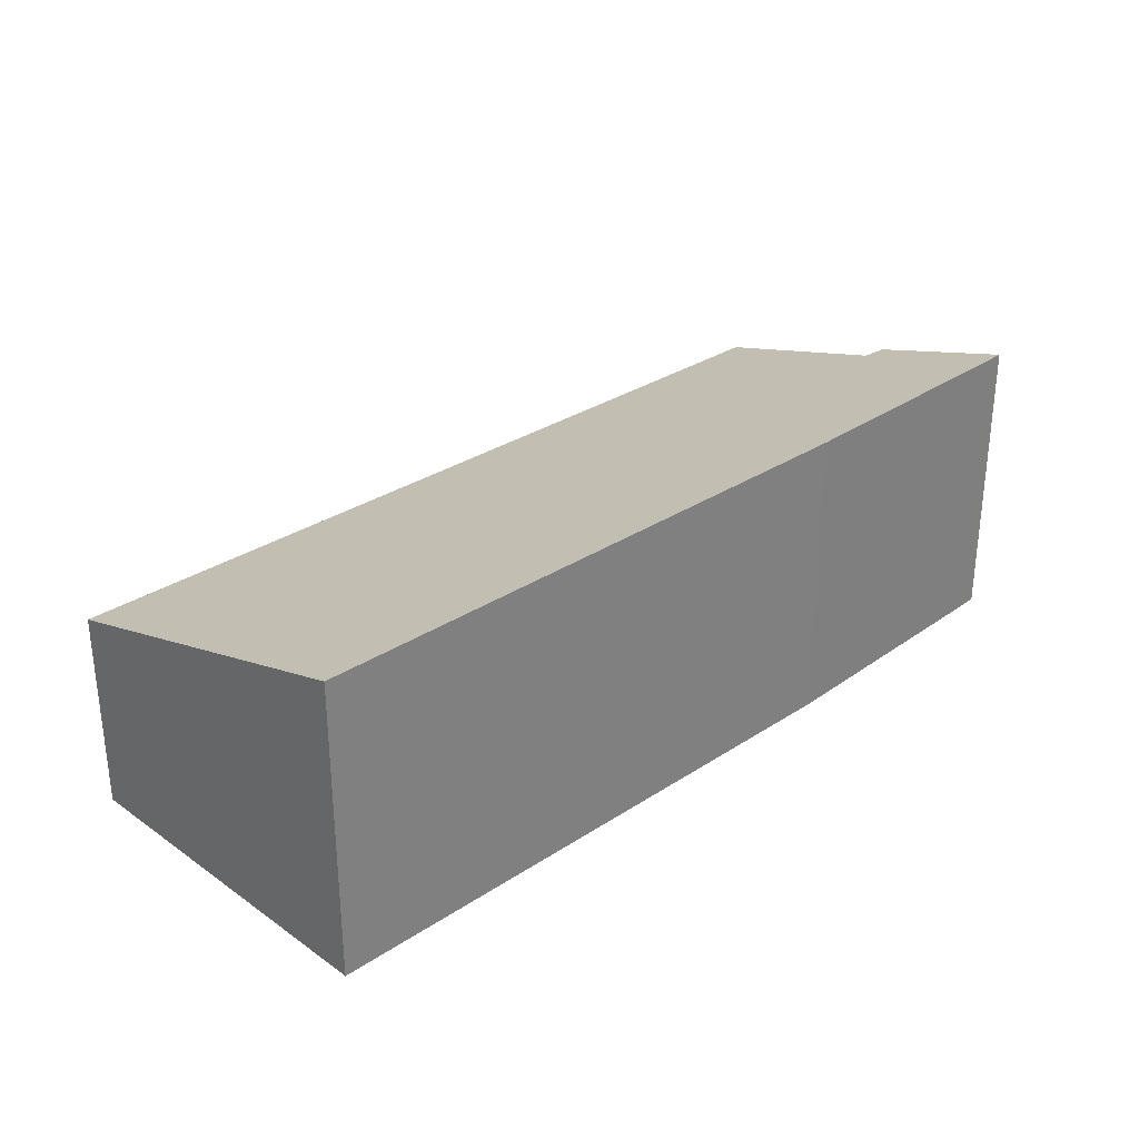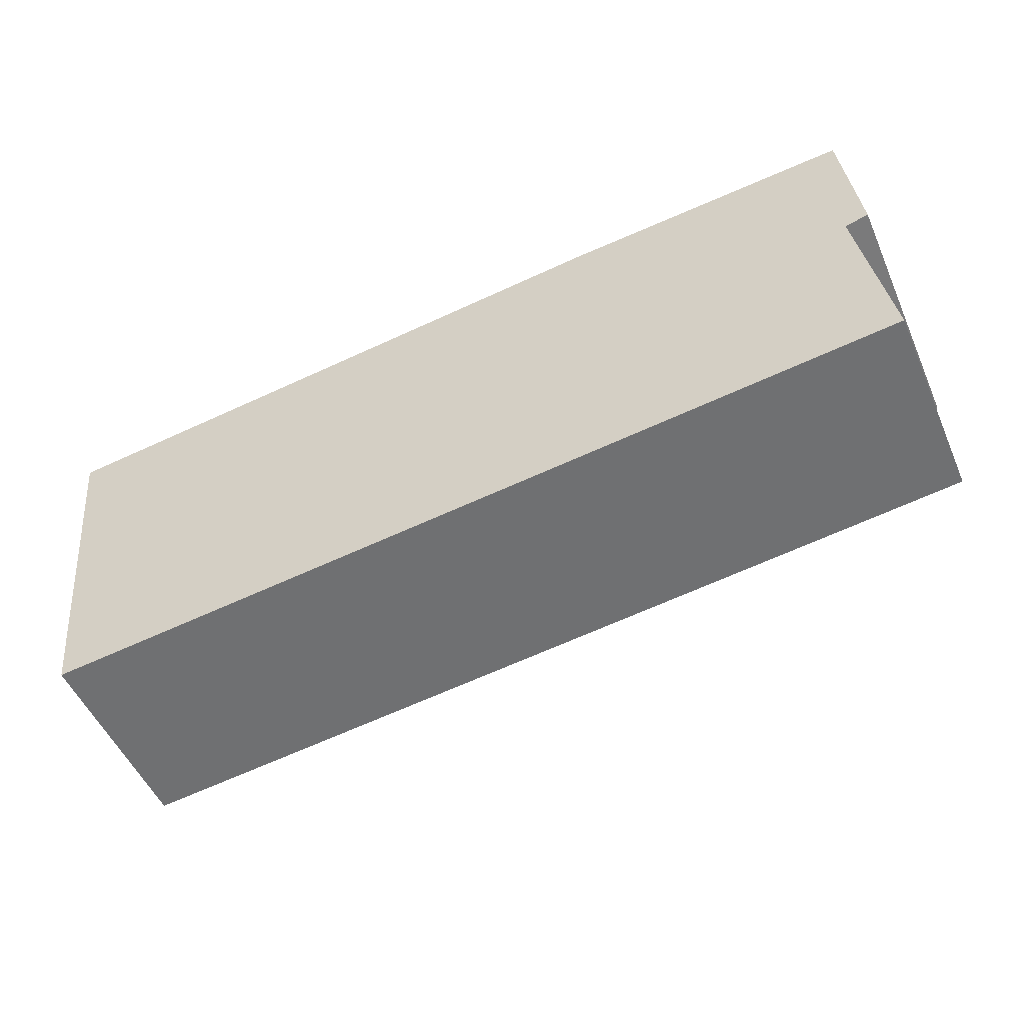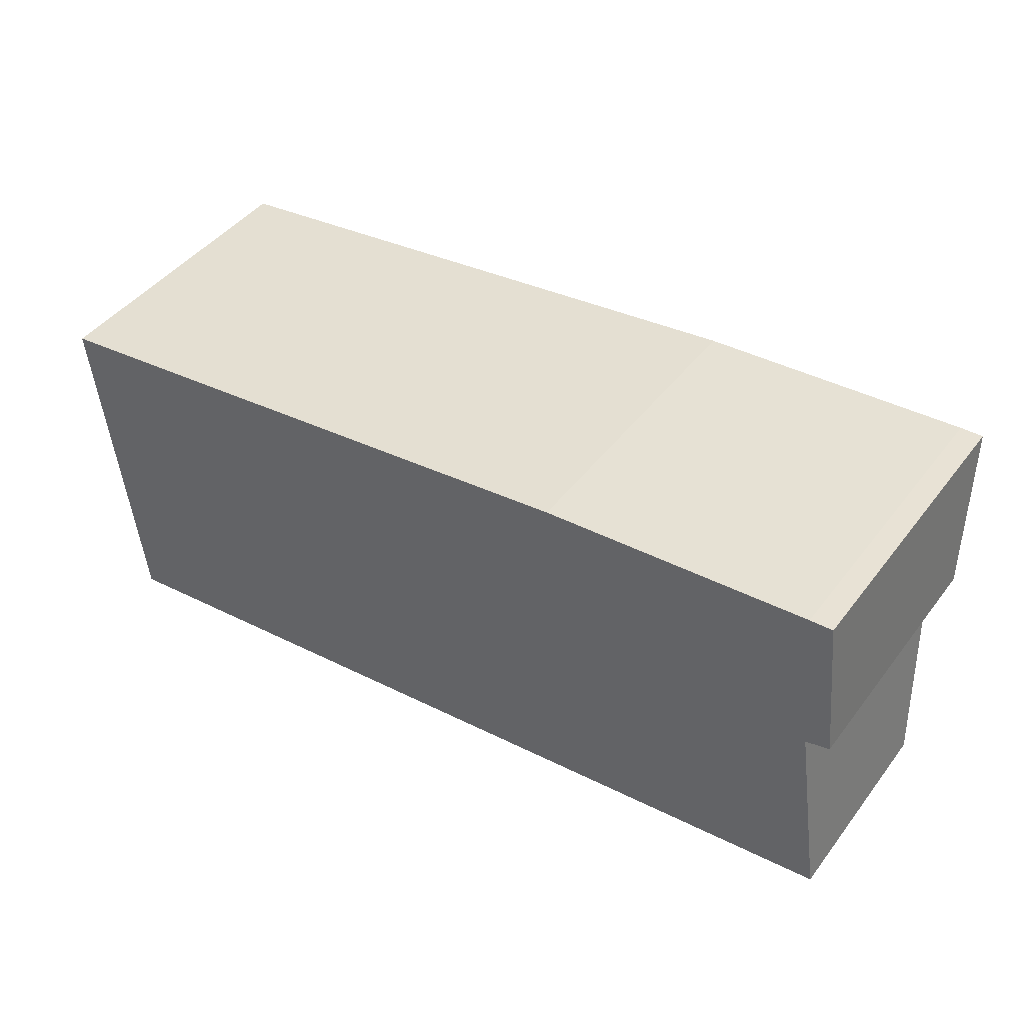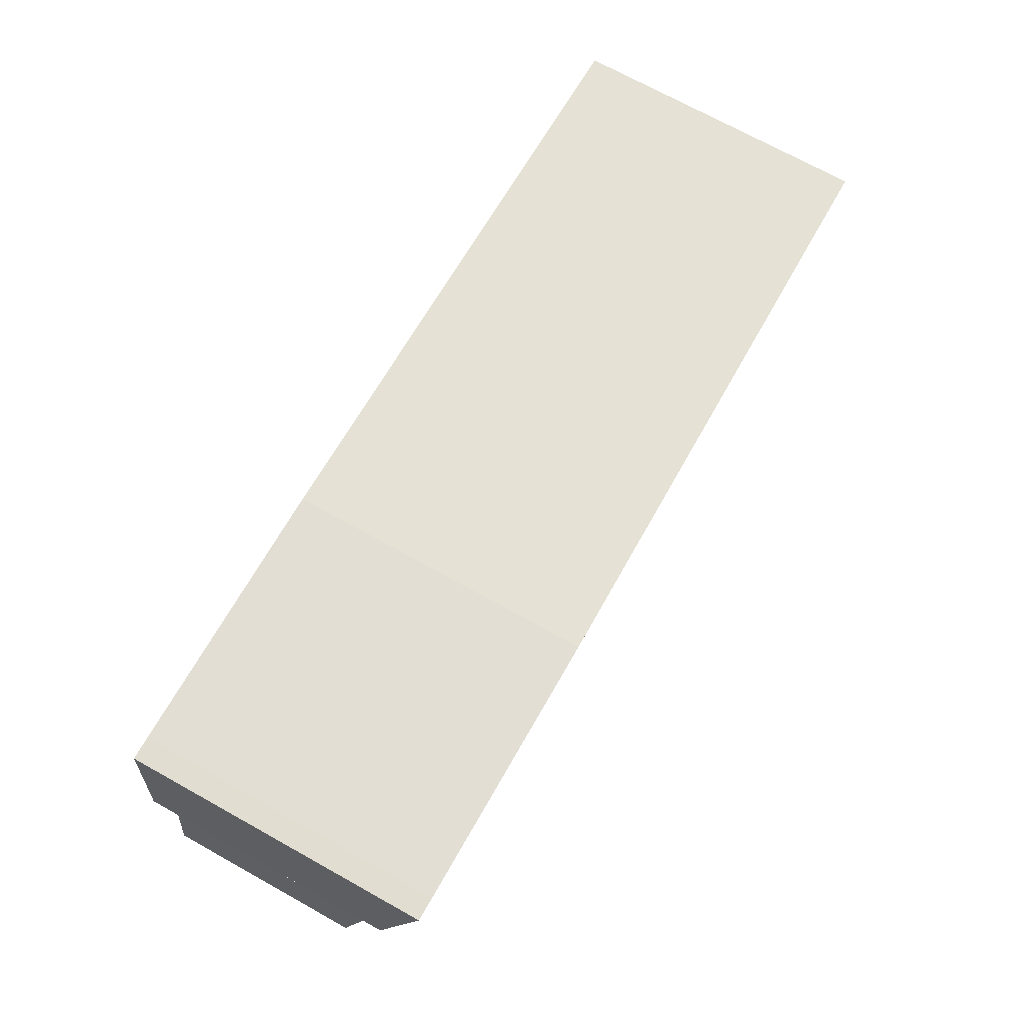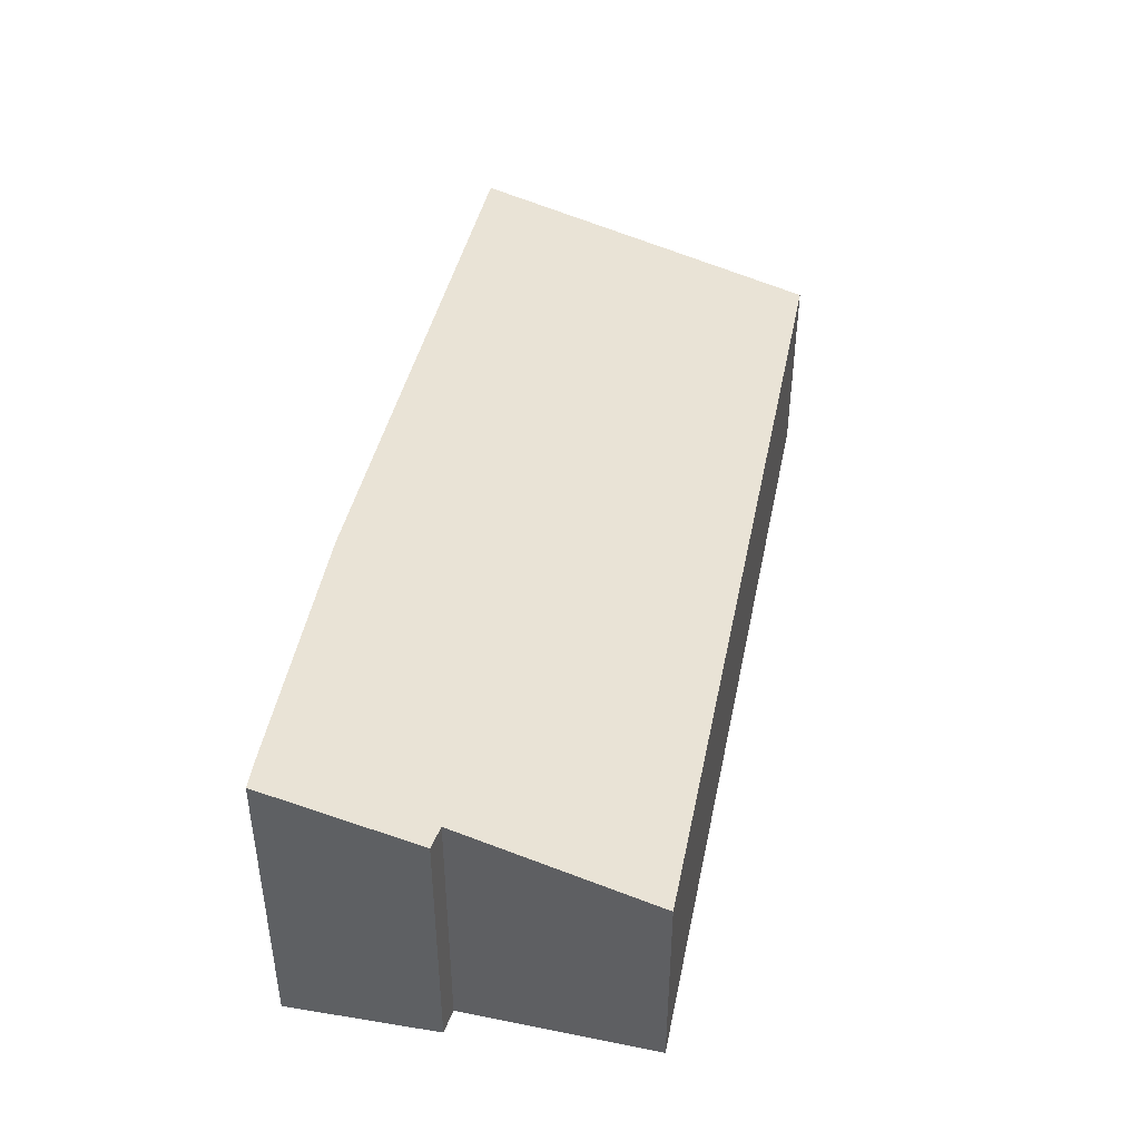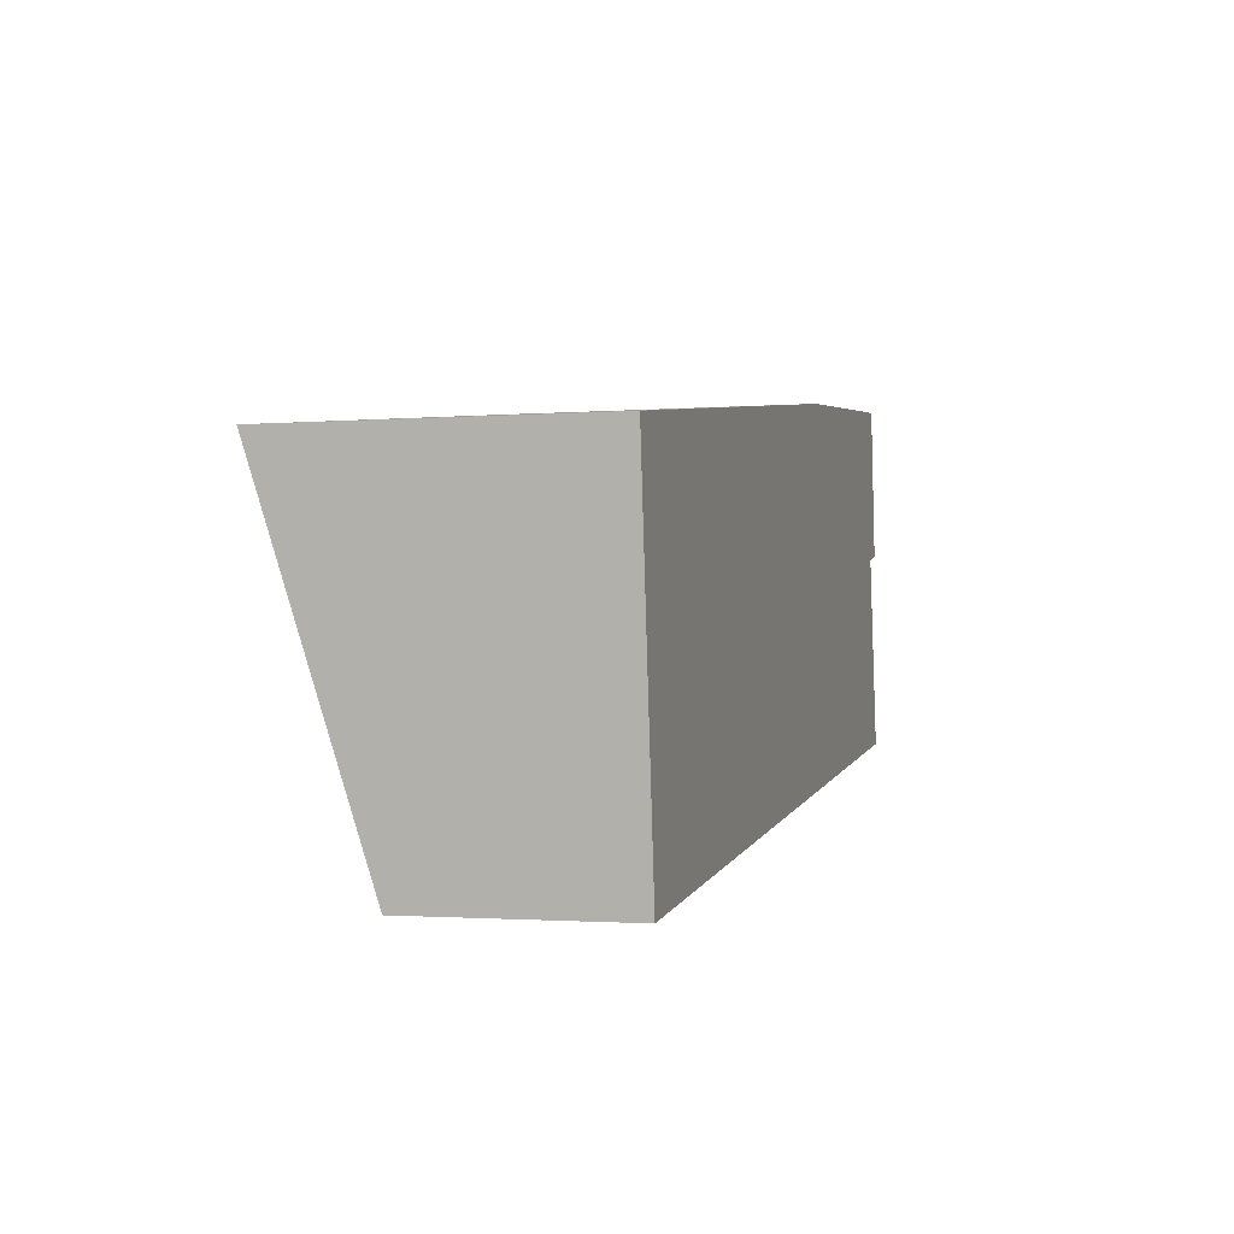
<metadata>
{"format":"obj","ext":"obj","renderer":"f3d","projection":"perspective","resolution":1024,"background":"white","views":[{"elev":30.1,"azim":-50.6,"up":"+Y"},{"elev":-51.9,"azim":23.4,"up":"+Z"},{"elev":44.5,"azim":34.7,"up":"+Z"},{"elev":72.0,"azim":119.0,"up":"+Z"},{"elev":42.9,"azim":94.8,"up":"+Y"},{"elev":-1.6,"azim":-73.6,"up":"+Z"}]}
</metadata>
<code>
v  0.389 2.087 -3.62
v  9.102 2.631 -0.596
v  9.398 2.077 -2.574
v  9.186 3.068 1.004
v  8.953 3.072 0.99
v  6.173 3.101 0.762
v  0 3.095 1.895e-16
v  9.35 2.64 -0.532
v  9.186 -6.148e-17 1.004
v  9.35 3.258e-17 -0.532
v  9.102 3.649e-17 -0.596
v  9.398 1.576e-16 -2.574
v  0.389 2.217e-16 -3.62
v  0 0 0
v  8.953 -6.062e-17 0.99
v  6.173 -4.666e-17 0.762
g defaultobject
f 1 2 3
f 2 1 4
f 4 1 5
f 5 1 6
f 6 1 7
f 4 8 2
f 9 8 4
f 8 9 10
f 11 3 2
f 3 11 12
f 10 2 8
f 2 10 11
f 3 13 1
f 13 3 12
f 1 14 7
f 14 1 13
f 15 4 5
f 4 15 9
f 7 16 6
f 16 7 14
f 16 5 6
f 5 16 15
f 12 14 13
f 14 12 11
f 14 11 10
f 14 10 9
f 14 9 16
f 16 9 15

</code>
